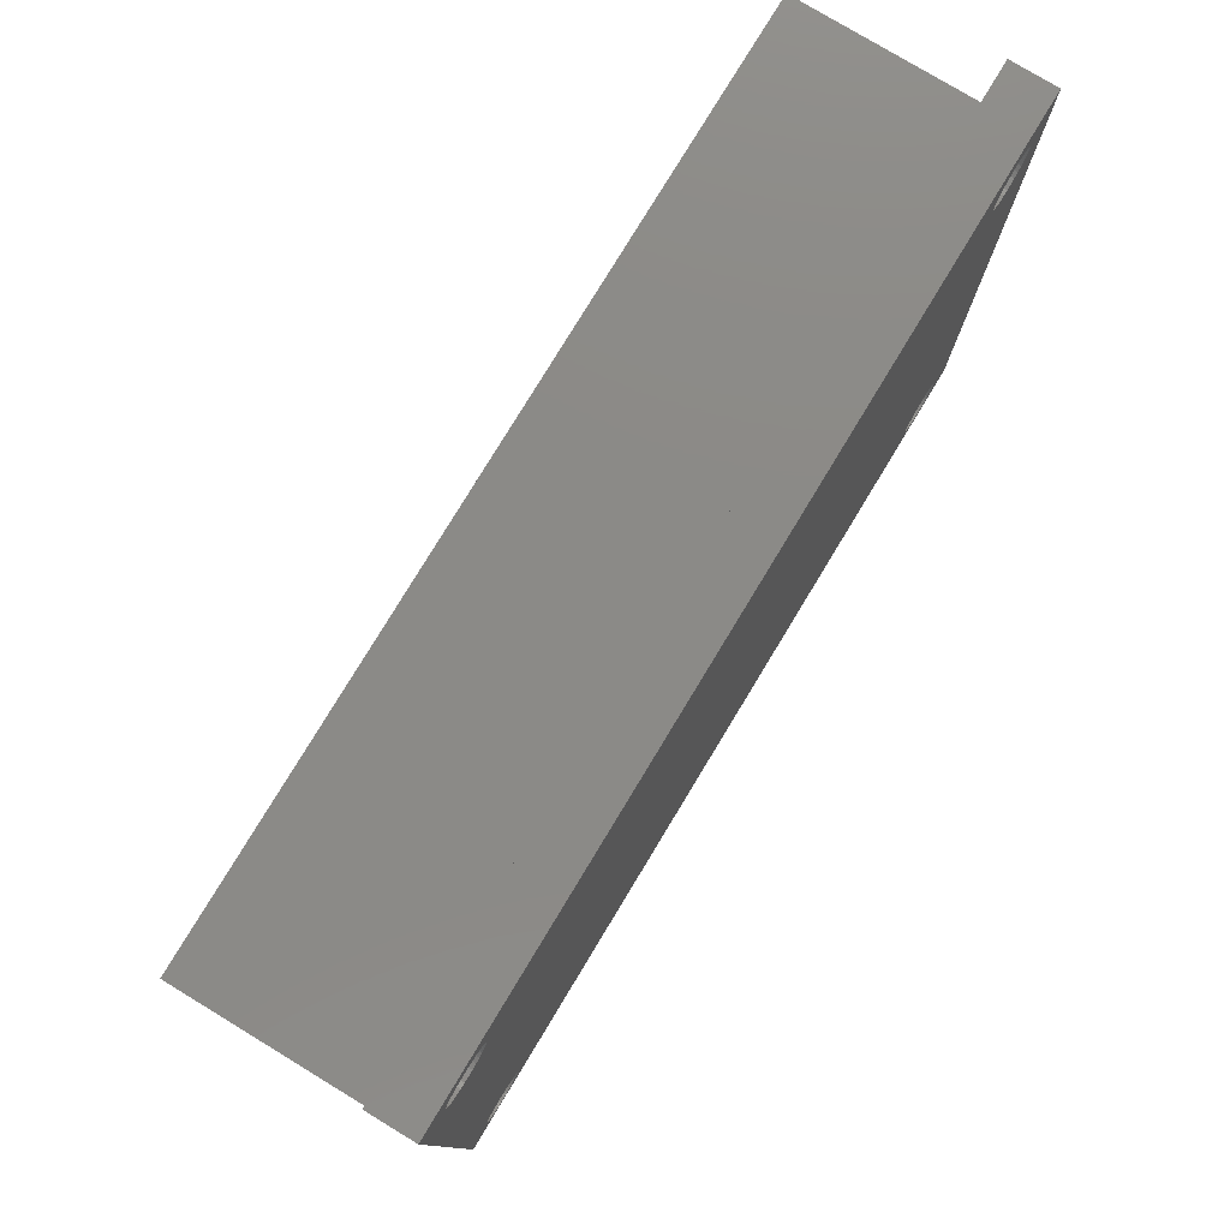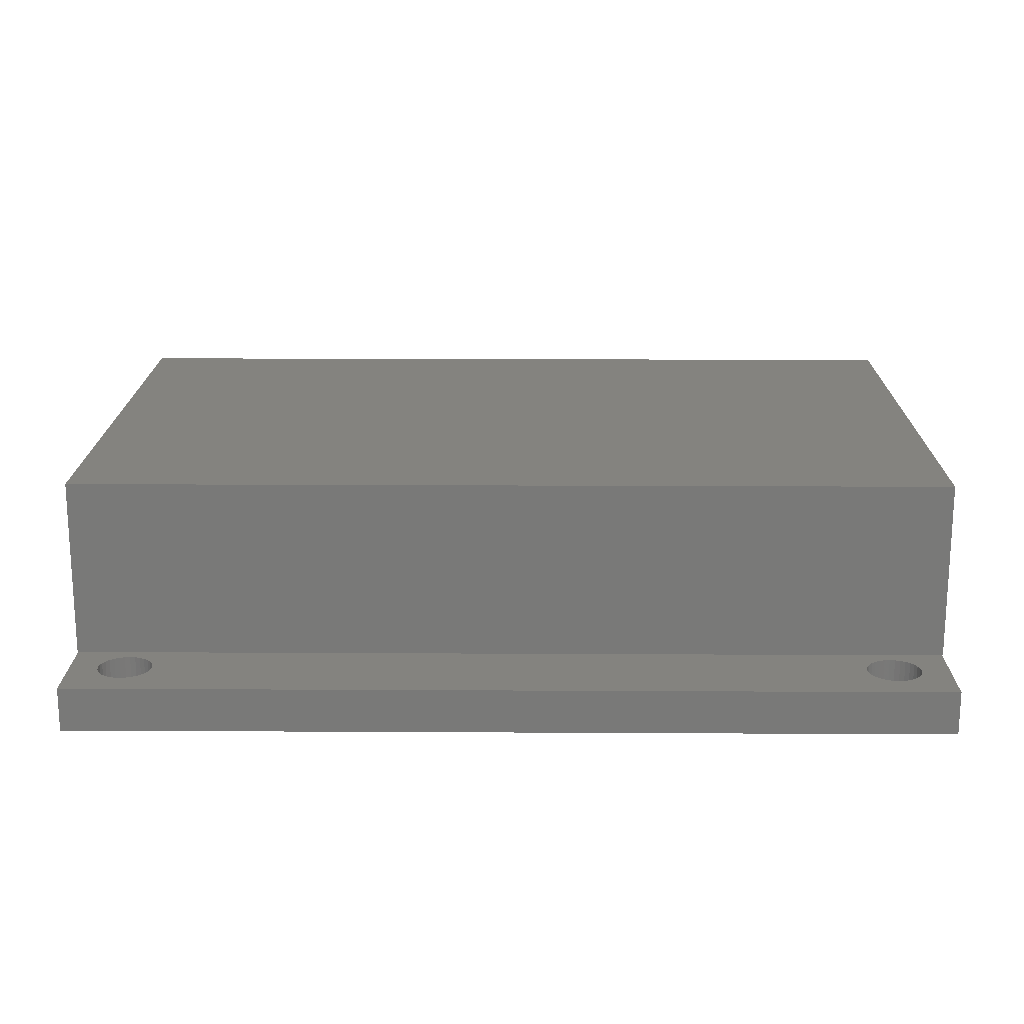
<metadata>
{"format":"stl","ext":"stl","renderer":"f3d","projection":"perspective","resolution":1024,"background":"white","views":[{"elev":78.4,"azim":121.2,"up":"+Y"},{"elev":18.0,"azim":-179.4,"up":"+Z"}]}
</metadata>
<code>
# stl→obj: 352 verts, 716 faces
v 0.122 -0.03876 0.1484
v 0.3263 -0.03787 0.1484
v 0.125 -0.03906 0.1484
v 0.3203 -0.03906 0.1484
v 0.3314 0.03268 0.1484
v 0.114 0.03268 0.1484
v 0.329 0.03462 0.1484
v 0.112 0.03031 0.1484
v 0.3333 0.03031 0.1484
v 0.1106 0.02761 0.1484
v 0.3347 0.02761 0.1484
v 0.3333 -0.03212 0.1484
v 0.112 -0.03212 0.1484
v 0.3347 -0.02942 0.1484
v 0.114 -0.03449 0.1484
v 0.3314 -0.03449 0.1484
v 0.1163 -0.03643 0.1484
v 0.329 -0.03643 0.1484
v 0.119 -0.03787 0.1484
v 0.3234 -0.03876 0.1484
v 0.1163 0.03462 0.1484
v 0.119 0.03606 0.1484
v 0.122 0.03695 0.1484
v 0.125 0.03725 0.1484
v 0.3203 0.03725 0.1484
v 0.3234 0.03695 0.1484
v 0.3263 0.03606 0.1484
v 0.1106 -0.02942 0.1484
v 0.1097 -0.02649 0.1484
v 0.3356 -0.02649 0.1484
v 0.1094 -0.02344 0.1484
v 0.3359 -0.02344 0.1484
v 0.1094 0.02163 0.1484
v 0.3359 0.02163 0.1484
v 0.1097 0.02468 0.1484
v 0.3356 0.02468 0.1484
v 0.3359 -0.02344 0.1145
v 0.3359 0.02163 0.1145
v 0.3203 0.03725 0.1145
v 0.125 0.03725 0.1145
v 0.375 -0.1741 0.1145
v -0.375 -0.1741 0.1145
v 0.122 -0.03876 0.1145
v 0.125 -0.03906 0.1145
v 0.3203 -0.03906 0.1145
v 0.3234 -0.03876 0.1145
v 0.3263 -0.03787 0.1145
v 0.329 -0.03643 0.1145
v 0.3314 -0.03449 0.1145
v 0.3333 -0.03212 0.1145
v 0.3347 -0.02942 0.1145
v 0.3356 -0.02649 0.1145
v 0.375 0.1741 0.1145
v -0.375 0.1741 0.1145
v 0.122 0.03695 0.1145
v 0.119 0.03606 0.1145
v 0.1163 0.03462 0.1145
v 0.114 0.03268 0.1145
v 0.112 0.03031 0.1145
v 0.1106 0.02761 0.1145
v 0.1097 0.02468 0.1145
v 0.1094 0.02163 0.1145
v 0.1094 -0.02344 0.1145
v 0.3356 0.02468 0.1145
v 0.3347 0.02761 0.1145
v 0.3333 0.03031 0.1145
v 0.3314 0.03268 0.1145
v 0.329 0.03462 0.1145
v 0.3263 0.03606 0.1145
v 0.3234 0.03695 0.1145
v 0.1097 -0.02649 0.1145
v 0.1106 -0.02942 0.1145
v 0.112 -0.03212 0.1145
v 0.114 -0.03449 0.1145
v 0.1163 -0.03643 0.1145
v 0.119 -0.03787 0.1145
v -0.375 -0.2266 0.1526
v -0.375 -0.2266 -4.684e-17
v 0.375 -0.2266 0.1526
v 0.375 -0.2266 0
v -0.375 0.2266 -7.458e-17
v -0.375 0.2266 0.1526
v 0.375 0.2266 -2.775e-17
v 0.375 0.2266 0.1526
v -0.375 -0.1741 0.03816
v 0.375 -0.1741 0.03816
v -0.375 0.1741 0.03816
v 0.375 0.1741 0.03816
v -0.3232 -0.2882 -0.03906
v 0.3232 -0.2882 -0.03906
v 0.3277 -0.2887 -0.03906
v -0.3232 0.2808 -0.03906
v 0.3232 0.2808 -0.03906
v 0.3189 0.2795 -0.03906
v -0.3189 0.2795 -0.03906
v 0.3149 0.2774 -0.03906
v -0.3149 0.2774 -0.03906
v 0.3114 0.2745 -0.03906
v -0.3114 0.2745 -0.03906
v 0.3086 0.271 -0.03906
v -0.3086 0.271 -0.03906
v 0.3064 0.267 -0.03906
v -0.3064 0.267 -0.03906
v 0.3051 0.2627 -0.03906
v -0.3051 0.2627 -0.03906
v -0.3051 0.2537 -0.03906
v 0.3064 0.2494 -0.03906
v -0.3064 0.2494 -0.03906
v 0.3086 0.2454 -0.03906
v -0.3086 0.2454 -0.03906
v 0.3114 0.2419 -0.03906
v -0.3114 0.2419 -0.03906
v 0.3149 0.2391 -0.03906
v -0.3149 0.2391 -0.03906
v 0.3189 0.237 -0.03906
v -0.3189 0.237 -0.03906
v 0.3232 0.2356 -0.03906
v -0.3232 0.2356 -0.03906
v -0.3232 -0.243 -0.03906
v 0.3232 -0.243 -0.03906
v 0.3189 -0.2444 -0.03906
v -0.3189 -0.2444 -0.03906
v 0.3149 -0.2465 -0.03906
v -0.3149 -0.2465 -0.03906
v 0.3114 -0.2493 -0.03906
v -0.3114 -0.2493 -0.03906
v 0.3086 -0.2528 -0.03906
v -0.3086 -0.2528 -0.03906
v 0.3064 -0.2568 -0.03906
v -0.3064 -0.2568 -0.03906
v 0.3051 -0.2611 -0.03906
v -0.3051 -0.2611 -0.03906
v -0.3051 -0.2701 -0.03906
v 0.3064 -0.2744 -0.03906
v -0.3064 -0.2744 -0.03906
v 0.3086 -0.2784 -0.03906
v -0.3086 -0.2784 -0.03906
v 0.3114 -0.2819 -0.03906
v -0.3114 -0.2819 -0.03906
v 0.3149 -0.2848 -0.03906
v -0.3149 -0.2848 -0.03906
v 0.3189 -0.2869 -0.03906
v -0.3189 -0.2869 -0.03906
v -0.375 -0.2969 -0.03906
v -0.375 0.3047 -0.03906
v -0.3503 -0.2611 -0.03906
v -0.3507 -0.2656 -0.03906
v -0.3503 -0.2701 -0.03906
v -0.349 -0.2744 -0.03906
v -0.3469 -0.2784 -0.03906
v -0.344 -0.2819 -0.03906
v -0.3405 -0.2848 -0.03906
v -0.3365 -0.2869 -0.03906
v -0.3322 -0.2882 -0.03906
v -0.3277 -0.2887 -0.03906
v 0.375 -0.2969 -0.03906
v -0.3277 -0.2426 -0.03906
v -0.3503 0.2537 -0.03906
v -0.349 0.2494 -0.03906
v -0.3469 0.2454 -0.03906
v -0.344 0.2419 -0.03906
v -0.3405 0.2391 -0.03906
v -0.3365 0.237 -0.03906
v -0.3322 0.2356 -0.03906
v -0.3277 0.2352 -0.03906
v 0.375 0.3047 -0.03906
v -0.3277 0.2812 -0.03906
v -0.3322 0.2808 -0.03906
v -0.3365 0.2795 -0.03906
v -0.3405 0.2774 -0.03906
v -0.344 0.2745 -0.03906
v -0.3469 0.271 -0.03906
v -0.349 0.267 -0.03906
v -0.3503 0.2627 -0.03906
v -0.3507 0.2582 -0.03906
v -0.3322 -0.243 -0.03906
v -0.3365 -0.2444 -0.03906
v -0.3405 -0.2465 -0.03906
v -0.344 -0.2493 -0.03906
v -0.3469 -0.2528 -0.03906
v -0.349 -0.2568 -0.03906
v 0.3277 -0.2426 -0.03906
v 0.3277 0.2352 -0.03906
v 0.3322 0.2356 -0.03906
v 0.3365 0.237 -0.03906
v 0.3405 0.2391 -0.03906
v 0.344 0.2419 -0.03906
v 0.3469 0.2454 -0.03906
v 0.349 0.2494 -0.03906
v 0.3503 0.2537 -0.03906
v 0.3503 -0.2611 -0.03906
v 0.349 -0.2568 -0.03906
v 0.3469 -0.2528 -0.03906
v 0.344 -0.2493 -0.03906
v 0.3405 -0.2465 -0.03906
v 0.3365 -0.2444 -0.03906
v 0.3322 -0.243 -0.03906
v 0.3507 0.2582 -0.03906
v 0.3503 0.2627 -0.03906
v 0.349 0.267 -0.03906
v 0.3469 0.271 -0.03906
v 0.344 0.2745 -0.03906
v 0.3405 0.2774 -0.03906
v 0.3365 0.2795 -0.03906
v 0.3322 0.2808 -0.03906
v 0.3277 0.2812 -0.03906
v 0.3322 -0.2882 -0.03906
v 0.3365 -0.2869 -0.03906
v 0.3405 -0.2848 -0.03906
v 0.344 -0.2819 -0.03906
v 0.3469 -0.2784 -0.03906
v 0.349 -0.2744 -0.03906
v 0.3503 -0.2701 -0.03906
v 0.3507 -0.2656 -0.03906
v -0.3047 0.2582 -0.03906
v 0.3047 0.2582 -0.03906
v 0.3051 0.2537 -0.03906
v -0.3047 -0.2656 -0.03906
v 0.3047 -0.2656 -0.03906
v 0.3051 -0.2701 -0.03906
v -0.3232 -0.2882 -0.001069
v 0.3277 -0.2887 -0.001069
v 0.3232 -0.2882 -0.001069
v 0.3189 -0.2869 -0.001069
v -0.3189 -0.2869 -0.001069
v 0.3149 -0.2848 -0.001069
v -0.3149 -0.2848 -0.001069
v 0.3114 -0.2819 -0.001069
v -0.3114 -0.2819 -0.001069
v 0.3086 -0.2784 -0.001069
v -0.3086 -0.2784 -0.001069
v 0.3064 -0.2744 -0.001069
v -0.3064 -0.2744 -0.001069
v 0.3051 -0.2701 -0.001069
v -0.3051 -0.2701 -0.001069
v -0.3051 -0.2611 -0.001069
v 0.3064 -0.2568 -0.001069
v -0.3064 -0.2568 -0.001069
v 0.3086 -0.2528 -0.001069
v -0.3086 -0.2528 -0.001069
v 0.3114 -0.2493 -0.001069
v -0.3114 -0.2493 -0.001069
v 0.3149 -0.2465 -0.001069
v -0.3149 -0.2465 -0.001069
v 0.3189 -0.2444 -0.001069
v -0.3189 -0.2444 -0.001069
v 0.3232 -0.243 -0.001069
v -0.3232 -0.243 -0.001069
v -0.3232 0.2356 -0.001069
v 0.3232 0.2356 -0.001069
v 0.3189 0.237 -0.001069
v -0.3189 0.237 -0.001069
v 0.3149 0.2391 -0.001069
v -0.3149 0.2391 -0.001069
v 0.3114 0.2419 -0.001069
v -0.3114 0.2419 -0.001069
v 0.3086 0.2454 -0.001069
v -0.3086 0.2454 -0.001069
v 0.3064 0.2494 -0.001069
v -0.3064 0.2494 -0.001069
v 0.3051 0.2537 -0.001069
v -0.3051 0.2537 -0.001069
v -0.3051 0.2627 -0.001069
v 0.3064 0.267 -0.001069
v -0.3064 0.267 -0.001069
v 0.3086 0.271 -0.001069
v -0.3086 0.271 -0.001069
v 0.3114 0.2745 -0.001069
v -0.3114 0.2745 -0.001069
v 0.3149 0.2774 -0.001069
v -0.3149 0.2774 -0.001069
v 0.3189 0.2795 -0.001069
v -0.3189 0.2795 -0.001069
v 0.3232 0.2808 -0.001069
v -0.3232 0.2808 -0.001069
v -0.375 -0.2969 -0.001069
v 0.375 -0.2969 -0.001069
v -0.3277 -0.2887 -0.001069
v -0.3322 -0.2882 -0.001069
v -0.3365 -0.2869 -0.001069
v -0.3405 -0.2848 -0.001069
v -0.344 -0.2819 -0.001069
v -0.3469 -0.2784 -0.001069
v -0.349 -0.2744 -0.001069
v -0.3503 -0.2701 -0.001069
v -0.3507 -0.2656 -0.001069
v -0.3503 -0.2611 -0.001069
v -0.349 -0.2568 -0.001069
v -0.3277 0.2352 -0.001069
v -0.3322 0.2356 -0.001069
v -0.3365 0.237 -0.001069
v -0.3405 0.2391 -0.001069
v -0.344 0.2419 -0.001069
v -0.3469 0.2454 -0.001069
v -0.349 0.2494 -0.001069
v -0.3503 0.2537 -0.001069
v -0.375 0.3047 -0.001069
v -0.3507 0.2582 -0.001069
v -0.3503 0.2627 -0.001069
v -0.349 0.267 -0.001069
v -0.3469 0.271 -0.001069
v -0.344 0.2745 -0.001069
v -0.3405 0.2774 -0.001069
v -0.3365 0.2795 -0.001069
v -0.3322 0.2808 -0.001069
v -0.3277 0.2812 -0.001069
v 0.375 0.3047 -0.001069
v -0.3469 -0.2528 -0.001069
v -0.344 -0.2493 -0.001069
v -0.3405 -0.2465 -0.001069
v -0.3365 -0.2444 -0.001069
v -0.3322 -0.243 -0.001069
v -0.3277 -0.2426 -0.001069
v 0.3277 0.2352 -0.001069
v 0.3277 -0.2426 -0.001069
v 0.3322 -0.243 -0.001069
v 0.3365 -0.2444 -0.001069
v 0.3405 -0.2465 -0.001069
v 0.344 -0.2493 -0.001069
v 0.3469 -0.2528 -0.001069
v 0.349 -0.2568 -0.001069
v 0.3503 0.2537 -0.001069
v 0.349 0.2494 -0.001069
v 0.3469 0.2454 -0.001069
v 0.344 0.2419 -0.001069
v 0.3405 0.2391 -0.001069
v 0.3365 0.237 -0.001069
v 0.3322 0.2356 -0.001069
v 0.3503 -0.2611 -0.001069
v 0.3507 -0.2656 -0.001069
v 0.3503 -0.2701 -0.001069
v 0.349 -0.2744 -0.001069
v 0.3469 -0.2784 -0.001069
v 0.344 -0.2819 -0.001069
v 0.3405 -0.2848 -0.001069
v 0.3365 -0.2869 -0.001069
v 0.3322 -0.2882 -0.001069
v 0.3277 0.2812 -0.001069
v 0.3322 0.2808 -0.001069
v 0.3365 0.2795 -0.001069
v 0.3405 0.2774 -0.001069
v 0.344 0.2745 -0.001069
v 0.3469 0.271 -0.001069
v 0.349 0.267 -0.001069
v 0.3503 0.2627 -0.001069
v 0.3507 0.2582 -0.001069
v -0.3047 -0.2656 -0.001069
v 0.3047 -0.2656 -0.001069
v 0.3051 -0.2611 -0.001069
v -0.3047 0.2582 -0.001069
v 0.3047 0.2582 -0.001069
v 0.3051 0.2627 -0.001069
f 1 2 3
f 2 4 3
f 5 6 7
f 8 6 5
f 9 8 5
f 10 8 9
f 11 10 9
f 12 13 14
f 15 13 12
f 16 15 12
f 17 15 16
f 18 17 16
f 18 19 17
f 1 19 18
f 2 1 18
f 2 20 4
f 21 22 23
f 21 23 24
f 21 24 25
f 21 25 26
f 21 26 27
f 21 27 7
f 21 7 6
f 13 28 14
f 14 28 29
f 14 29 30
f 30 29 31
f 30 31 32
f 32 31 33
f 32 33 34
f 34 33 35
f 34 35 36
f 36 35 10
f 36 10 11
f 37 32 38
f 38 32 34
f 39 25 40
f 40 25 24
f 41 42 43
f 41 43 44
f 41 44 45
f 41 45 46
f 41 46 47
f 41 47 48
f 41 48 49
f 41 49 50
f 41 50 51
f 41 51 52
f 41 52 37
f 41 37 38
f 41 38 53
f 54 55 56
f 54 56 57
f 54 57 58
f 54 58 59
f 54 59 60
f 54 60 61
f 54 61 62
f 54 62 63
f 54 63 42
f 53 38 64
f 53 64 65
f 53 65 66
f 53 66 67
f 53 67 68
f 53 68 69
f 53 69 70
f 53 70 39
f 53 39 40
f 53 40 55
f 53 55 54
f 42 63 71
f 42 71 72
f 42 72 73
f 42 73 74
f 42 74 75
f 42 75 76
f 42 76 43
f 5 66 9
f 9 66 65
f 9 65 11
f 11 65 64
f 11 64 36
f 36 64 38
f 36 38 34
f 66 5 67
f 67 5 7
f 67 7 68
f 68 7 27
f 68 27 69
f 69 27 26
f 69 26 70
f 70 26 25
f 70 25 39
f 44 3 45
f 45 3 4
f 16 48 18
f 18 48 47
f 18 47 2
f 2 47 46
f 2 46 20
f 20 46 45
f 20 45 4
f 48 16 49
f 49 16 12
f 49 12 50
f 50 12 14
f 50 14 51
f 51 14 30
f 51 30 52
f 52 30 32
f 52 32 37
f 62 33 63
f 63 33 31
f 6 57 21
f 21 57 56
f 21 56 22
f 22 56 55
f 22 55 23
f 23 55 40
f 23 40 24
f 57 6 58
f 58 6 8
f 58 8 59
f 59 8 10
f 59 10 60
f 60 10 35
f 60 35 61
f 61 35 33
f 61 33 62
f 15 73 13
f 13 73 72
f 13 72 28
f 28 72 71
f 28 71 29
f 29 71 63
f 29 63 31
f 73 15 74
f 74 15 17
f 74 17 75
f 75 17 19
f 75 19 76
f 76 19 1
f 76 1 43
f 43 1 3
f 43 3 44
f 77 78 79
f 79 78 80
f 81 82 83
f 83 82 84
f 84 82 79
f 79 82 77
f 42 41 85
f 85 41 86
f 87 88 54
f 54 88 53
f 85 86 87
f 87 86 88
f 80 78 83
f 83 78 81
f 89 90 91
f 92 93 94
f 92 94 95
f 95 94 96
f 95 96 97
f 97 96 98
f 97 98 99
f 99 98 100
f 99 100 101
f 101 100 102
f 101 102 103
f 103 102 104
f 103 104 105
f 106 107 108
f 108 107 109
f 108 109 110
f 110 109 111
f 110 111 112
f 112 111 113
f 112 113 114
f 114 113 115
f 114 115 116
f 116 115 117
f 116 117 118
f 119 120 121
f 119 121 122
f 122 121 123
f 122 123 124
f 124 123 125
f 124 125 126
f 126 125 127
f 126 127 128
f 128 127 129
f 128 129 130
f 130 129 131
f 130 131 132
f 133 134 135
f 135 134 136
f 135 136 137
f 137 136 138
f 137 138 139
f 139 138 140
f 139 140 141
f 141 140 142
f 141 142 143
f 143 142 90
f 143 90 89
f 144 145 146
f 144 146 147
f 144 147 148
f 144 148 149
f 144 149 150
f 144 150 151
f 144 151 152
f 144 152 153
f 144 153 154
f 144 154 155
f 144 155 89
f 144 89 156
f 157 158 159
f 157 159 160
f 157 160 161
f 157 161 162
f 157 162 163
f 157 163 164
f 157 164 165
f 145 166 93
f 145 93 92
f 145 92 167
f 145 167 168
f 145 168 169
f 145 169 170
f 145 170 171
f 145 171 172
f 145 172 173
f 145 173 174
f 145 174 175
f 145 175 158
f 145 158 157
f 145 157 176
f 145 176 177
f 145 177 178
f 145 178 179
f 145 179 180
f 145 180 181
f 145 181 146
f 165 182 120
f 165 120 119
f 165 119 157
f 182 165 118
f 182 118 117
f 182 117 183
f 182 183 184
f 182 184 185
f 182 185 186
f 182 186 187
f 182 187 188
f 182 188 189
f 182 189 190
f 166 191 192
f 166 192 193
f 166 193 194
f 166 194 195
f 166 195 196
f 166 196 197
f 166 197 182
f 166 182 190
f 166 190 198
f 166 198 199
f 166 199 200
f 166 200 201
f 166 201 202
f 166 202 203
f 166 203 204
f 166 204 205
f 166 205 206
f 166 206 93
f 156 89 91
f 156 91 207
f 156 207 208
f 156 208 209
f 156 209 210
f 156 210 211
f 156 211 212
f 156 212 213
f 156 213 214
f 156 214 191
f 156 191 166
f 105 104 215
f 215 104 216
f 215 216 106
f 106 216 217
f 106 217 107
f 132 131 218
f 218 131 219
f 218 219 133
f 133 219 220
f 133 220 134
f 221 222 223
f 221 223 224
f 221 224 225
f 225 224 226
f 225 226 227
f 227 226 228
f 227 228 229
f 229 228 230
f 229 230 231
f 231 230 232
f 231 232 233
f 233 232 234
f 233 234 235
f 236 237 238
f 238 237 239
f 238 239 240
f 240 239 241
f 240 241 242
f 242 241 243
f 242 243 244
f 244 243 245
f 244 245 246
f 246 245 247
f 246 247 248
f 249 250 251
f 249 251 252
f 252 251 253
f 252 253 254
f 254 253 255
f 254 255 256
f 256 255 257
f 256 257 258
f 258 257 259
f 258 259 260
f 260 259 261
f 260 261 262
f 263 264 265
f 265 264 266
f 265 266 267
f 267 266 268
f 267 268 269
f 269 268 270
f 269 270 271
f 271 270 272
f 271 272 273
f 273 272 274
f 273 274 275
f 276 277 221
f 276 221 278
f 276 278 279
f 276 279 280
f 276 280 281
f 276 281 282
f 276 282 283
f 276 283 284
f 276 284 285
f 276 285 286
f 276 286 287
f 276 287 288
f 276 288 289
f 276 289 290
f 276 290 291
f 276 291 292
f 276 292 293
f 276 293 294
f 276 294 295
f 276 295 296
f 297 276 296
f 297 296 298
f 297 298 299
f 297 299 300
f 297 300 301
f 297 301 302
f 297 302 303
f 297 303 304
f 297 304 305
f 297 305 306
f 297 306 275
f 297 275 274
f 297 274 307
f 289 288 308
f 289 308 309
f 289 309 310
f 289 310 311
f 289 311 312
f 289 312 313
f 313 314 250
f 313 250 249
f 313 249 289
f 314 313 248
f 314 248 247
f 314 247 315
f 314 315 316
f 314 316 317
f 314 317 318
f 314 318 319
f 314 319 320
f 314 320 321
f 277 322 323
f 277 323 324
f 277 324 325
f 277 325 326
f 277 326 327
f 277 327 328
f 277 328 314
f 277 314 321
f 277 321 329
f 277 329 330
f 277 330 331
f 277 331 332
f 277 332 333
f 277 333 334
f 277 334 335
f 277 335 336
f 277 336 337
f 277 337 222
f 277 222 221
f 307 274 338
f 307 338 339
f 307 339 340
f 307 340 341
f 307 341 342
f 307 342 343
f 307 343 344
f 307 344 345
f 307 345 346
f 307 346 322
f 307 322 277
f 235 234 347
f 347 234 348
f 347 348 236
f 236 348 349
f 236 349 237
f 262 261 350
f 350 261 351
f 350 351 263
f 263 351 352
f 263 352 264
f 276 144 277
f 277 144 156
f 145 297 166
f 166 297 307
f 77 85 78
f 78 85 87
f 78 87 81
f 85 77 42
f 42 77 82
f 42 82 54
f 54 82 81
f 54 81 87
f 313 119 248
f 248 119 122
f 248 122 246
f 246 122 124
f 246 124 244
f 244 124 126
f 244 126 242
f 242 126 128
f 242 128 240
f 240 128 130
f 240 130 238
f 238 130 132
f 238 132 236
f 236 132 218
f 236 218 347
f 119 313 157
f 157 313 312
f 157 312 176
f 176 312 311
f 176 311 177
f 177 311 310
f 177 310 178
f 178 310 309
f 178 309 179
f 179 309 308
f 179 308 180
f 180 308 288
f 180 288 181
f 181 288 287
f 181 287 146
f 146 287 286
f 146 286 147
f 278 154 279
f 279 154 153
f 279 153 280
f 280 153 152
f 280 152 281
f 281 152 151
f 281 151 282
f 282 151 150
f 282 150 283
f 283 150 149
f 283 149 284
f 284 149 148
f 284 148 285
f 285 148 147
f 285 147 286
f 154 278 155
f 155 278 221
f 155 221 89
f 89 221 225
f 89 225 143
f 143 225 227
f 143 227 141
f 141 227 229
f 141 229 139
f 139 229 231
f 139 231 137
f 137 231 233
f 137 233 135
f 135 233 235
f 135 235 133
f 133 235 347
f 133 347 218
f 306 92 275
f 275 92 95
f 275 95 273
f 273 95 97
f 273 97 271
f 271 97 99
f 271 99 269
f 269 99 101
f 269 101 267
f 267 101 103
f 267 103 265
f 265 103 105
f 265 105 263
f 263 105 215
f 263 215 350
f 92 306 167
f 167 306 305
f 167 305 168
f 168 305 304
f 168 304 169
f 169 304 303
f 169 303 170
f 170 303 302
f 170 302 171
f 171 302 301
f 171 301 172
f 172 301 300
f 172 300 173
f 173 300 299
f 173 299 174
f 174 299 298
f 174 298 175
f 289 164 290
f 290 164 163
f 290 163 291
f 291 163 162
f 291 162 292
f 292 162 161
f 292 161 293
f 293 161 160
f 293 160 294
f 294 160 159
f 294 159 295
f 295 159 158
f 295 158 296
f 296 158 175
f 296 175 298
f 164 289 165
f 165 289 249
f 165 249 118
f 118 249 252
f 118 252 116
f 116 252 254
f 116 254 114
f 114 254 256
f 114 256 112
f 112 256 258
f 112 258 110
f 110 258 260
f 110 260 108
f 108 260 262
f 108 262 106
f 106 262 350
f 106 350 215
f 144 276 145
f 145 276 297
f 206 274 93
f 93 274 272
f 93 272 94
f 94 272 270
f 94 270 96
f 96 270 268
f 96 268 98
f 98 268 266
f 98 266 100
f 100 266 264
f 100 264 102
f 102 264 352
f 102 352 104
f 104 352 351
f 104 351 216
f 274 206 338
f 338 206 205
f 338 205 339
f 339 205 204
f 339 204 340
f 340 204 203
f 340 203 341
f 341 203 202
f 341 202 342
f 342 202 201
f 342 201 343
f 343 201 200
f 343 200 344
f 344 200 199
f 344 199 345
f 345 199 198
f 345 198 346
f 183 328 184
f 184 328 327
f 184 327 185
f 185 327 326
f 185 326 186
f 186 326 325
f 186 325 187
f 187 325 324
f 187 324 188
f 188 324 323
f 188 323 189
f 189 323 322
f 189 322 190
f 190 322 346
f 190 346 198
f 328 183 314
f 314 183 117
f 314 117 250
f 250 117 115
f 250 115 251
f 251 115 113
f 251 113 253
f 253 113 111
f 253 111 255
f 255 111 109
f 255 109 257
f 257 109 107
f 257 107 259
f 259 107 217
f 259 217 261
f 261 217 216
f 261 216 351
f 182 247 120
f 120 247 245
f 120 245 121
f 121 245 243
f 121 243 123
f 123 243 241
f 123 241 125
f 125 241 239
f 125 239 127
f 127 239 237
f 127 237 129
f 129 237 349
f 129 349 131
f 131 349 348
f 131 348 219
f 247 182 315
f 315 182 197
f 315 197 316
f 316 197 196
f 316 196 317
f 317 196 195
f 317 195 318
f 318 195 194
f 318 194 319
f 319 194 193
f 319 193 320
f 320 193 192
f 320 192 321
f 321 192 191
f 321 191 329
f 329 191 214
f 329 214 330
f 91 337 207
f 207 337 336
f 207 336 208
f 208 336 335
f 208 335 209
f 209 335 334
f 209 334 210
f 210 334 333
f 210 333 211
f 211 333 332
f 211 332 212
f 212 332 331
f 212 331 213
f 213 331 330
f 213 330 214
f 337 91 222
f 222 91 90
f 222 90 223
f 223 90 142
f 223 142 224
f 224 142 140
f 224 140 226
f 226 140 138
f 226 138 228
f 228 138 136
f 228 136 230
f 230 136 134
f 230 134 232
f 232 134 220
f 232 220 234
f 234 220 219
f 234 219 348
f 156 166 277
f 277 166 307
f 83 88 80
f 80 88 86
f 80 86 79
f 79 86 41
f 79 41 84
f 84 41 53
f 84 53 83
f 83 53 88

</code>
